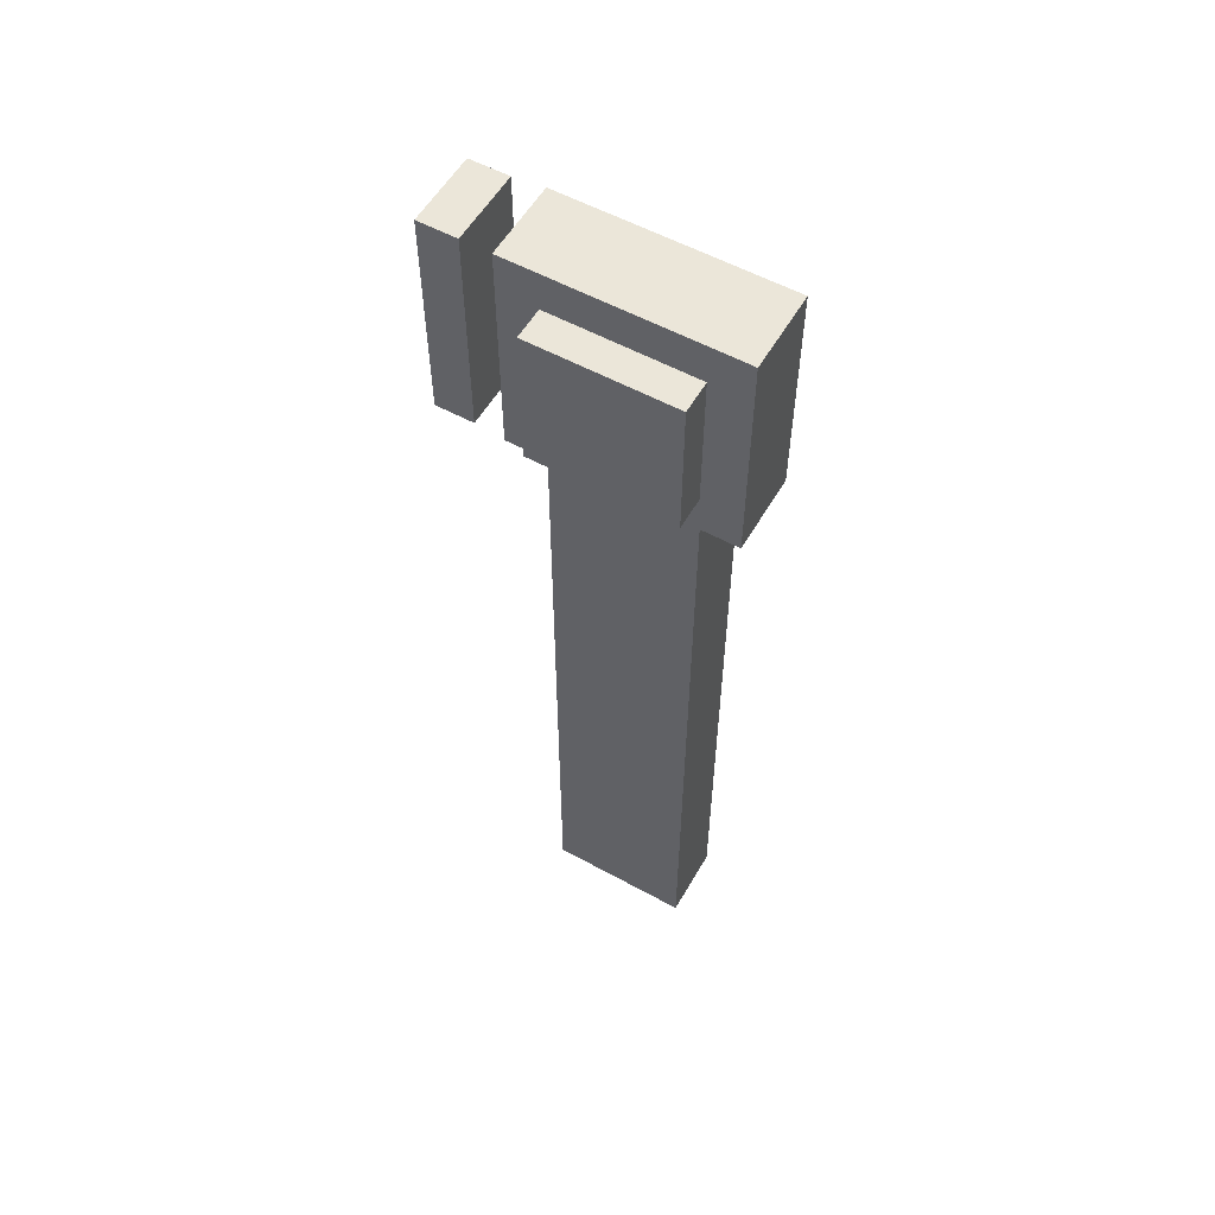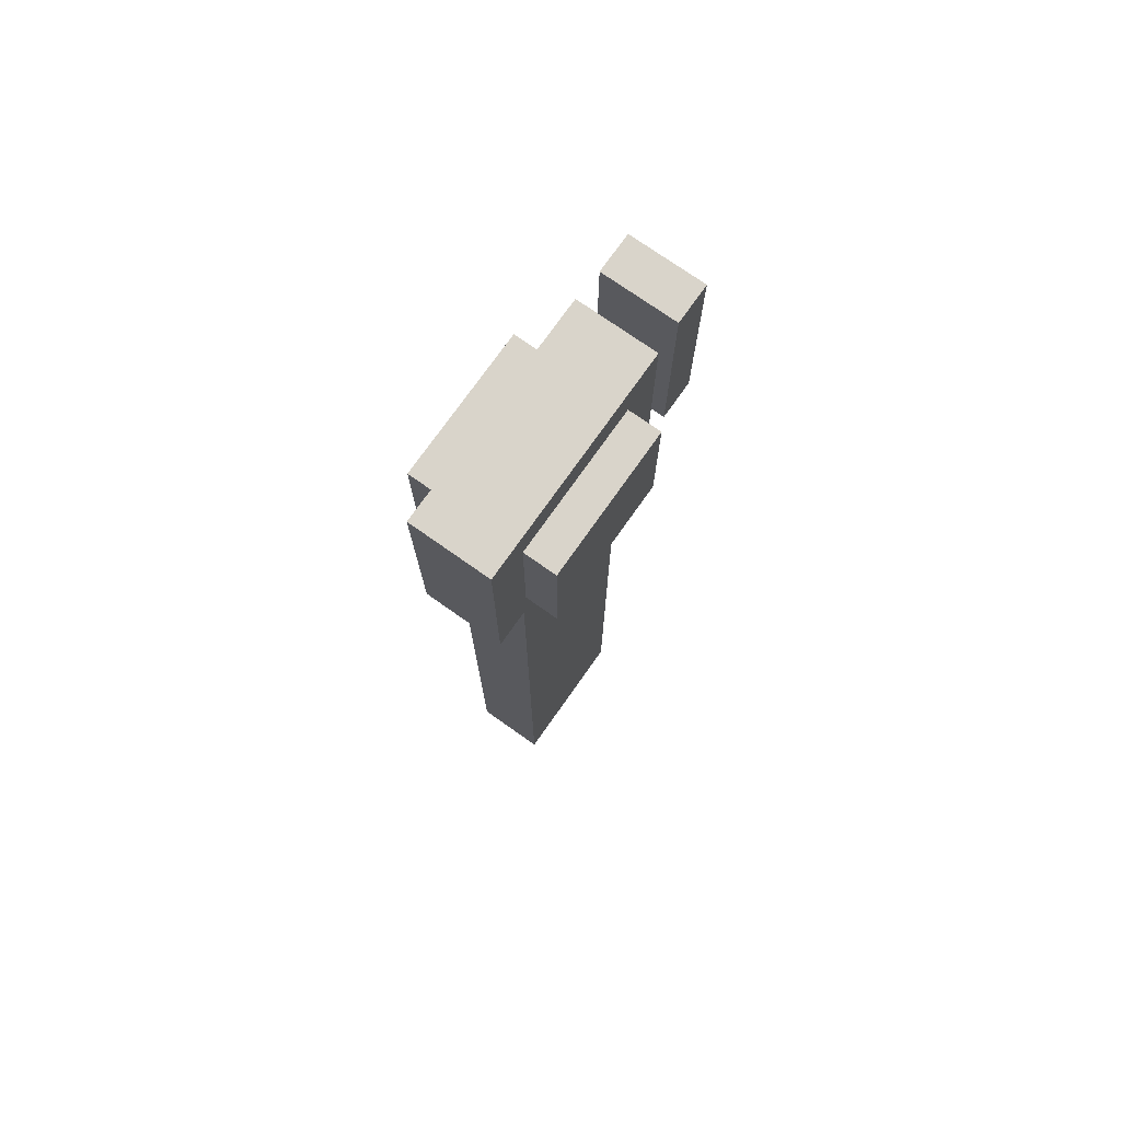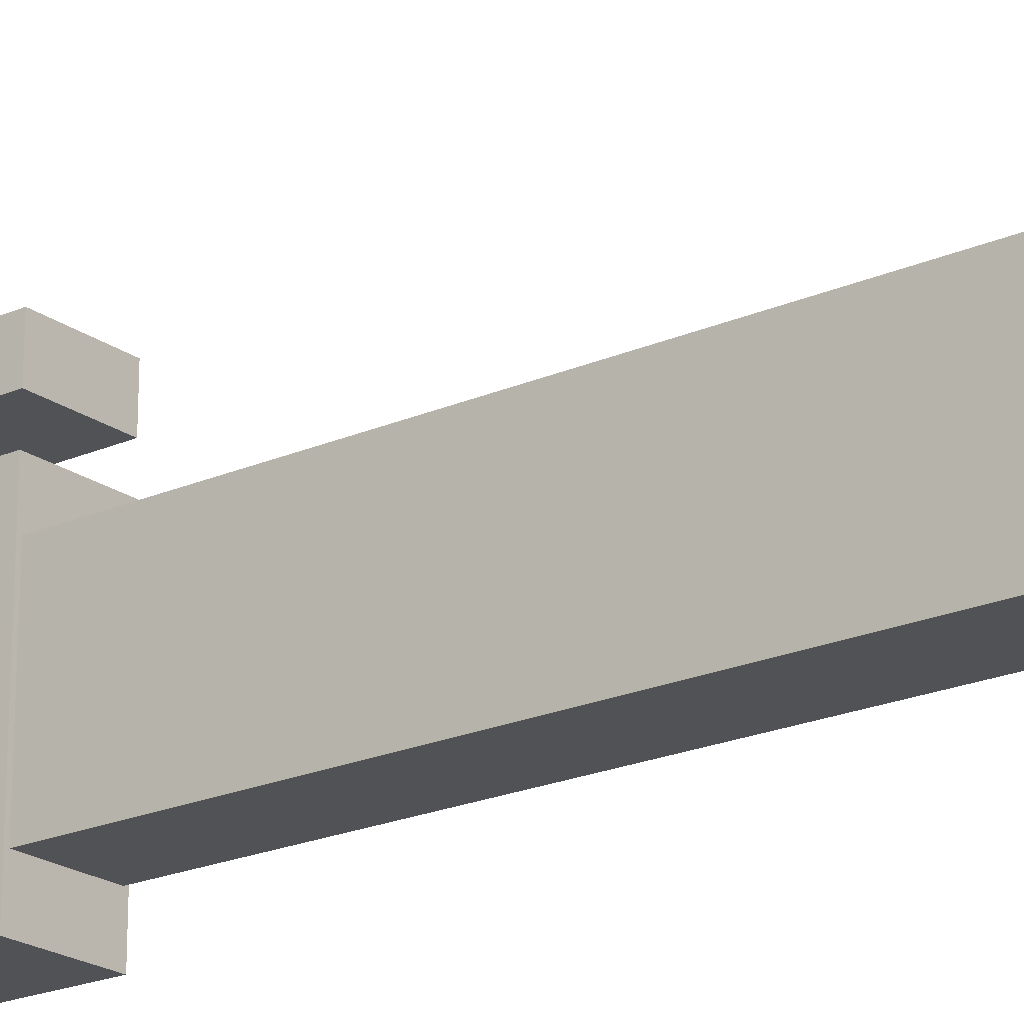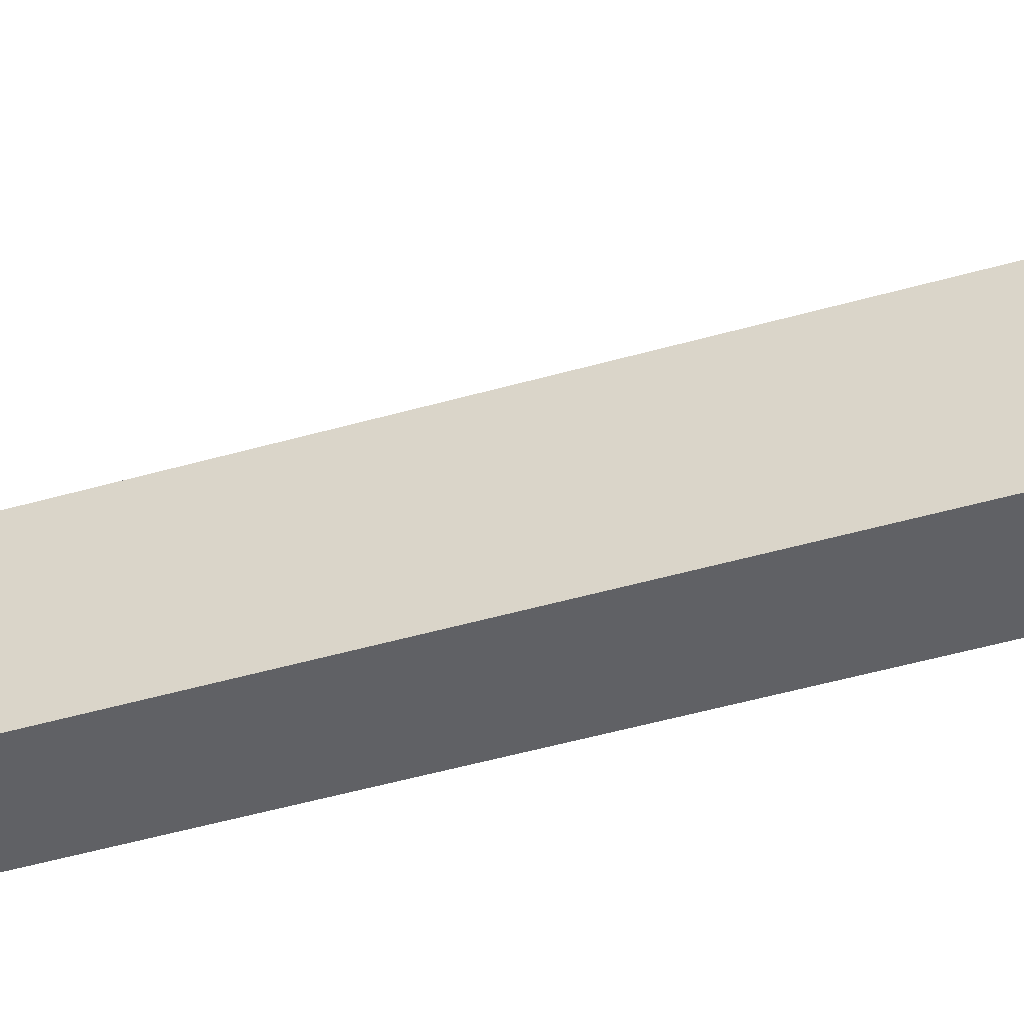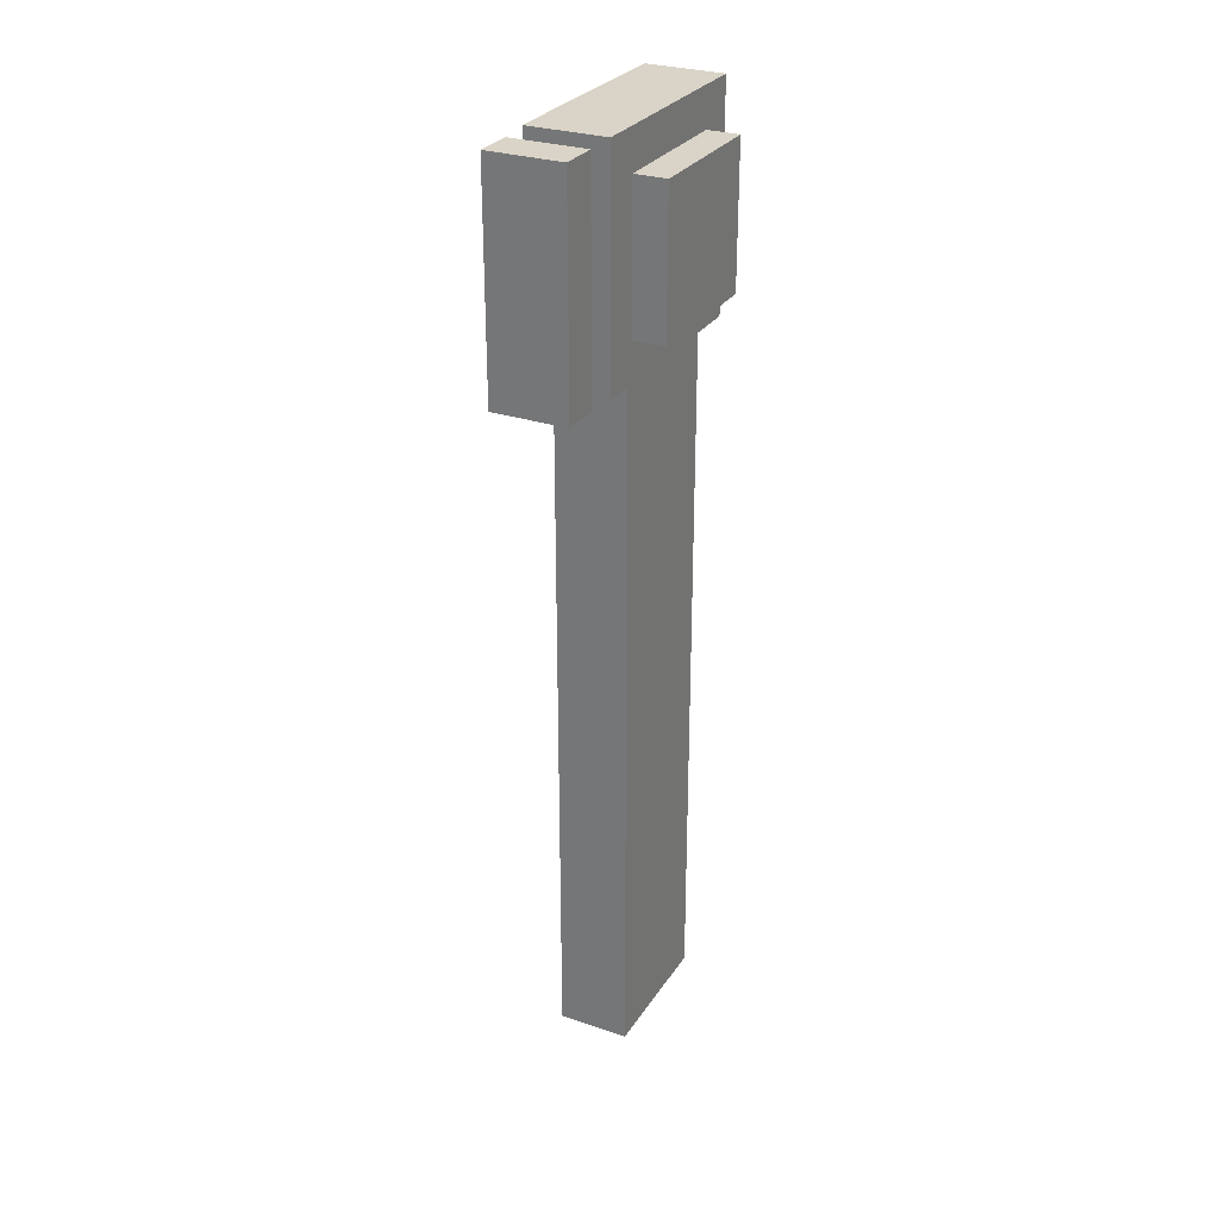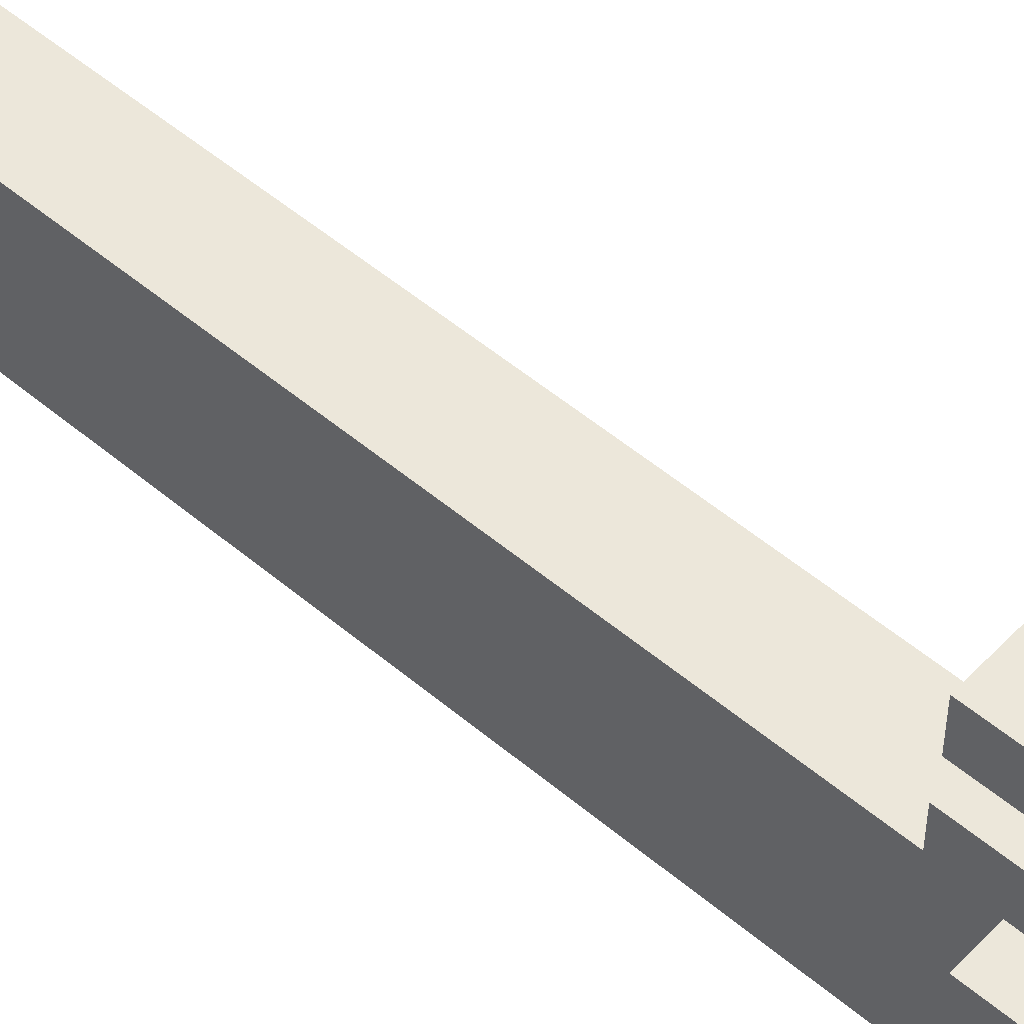
<metadata>
{"format":"obj","ext":"obj","renderer":"f3d","projection":"perspective","resolution":1024,"background":"white","views":[{"elev":56.3,"azim":-60.2,"up":"+Z"},{"elev":74.8,"azim":35.2,"up":"+Z"},{"elev":-21.1,"azim":128.2,"up":"+Y"},{"elev":-50.3,"azim":-72.7,"up":"+Y"},{"elev":28.7,"azim":-153.2,"up":"+Z"},{"elev":52.8,"azim":-47.9,"up":"+Y"}]}
</metadata>
<code>
o Rod
v -1.188 0.125 -3.625
v -1.188 0.125 -4.875
v -1.188 -0.125 -3.625
v -1.188 -0.125 -4.875
v -1.312 0.125 -4.875
v -1.312 0.125 -3.625
v -1.312 -0.125 -4.875
v -1.312 -0.125 -3.625
v -1.181 0.1938 -3.244
v -1.181 0.1938 -3.631
v -1.181 -0.1938 -3.244
v -1.181 -0.1938 -3.631
v -1.319 0.1938 -3.631
v -1.319 0.1938 -3.244
v -1.319 -0.1938 -3.631
v -1.319 -0.1938 -3.244
v -1.184 0.3156 -3.247
v -1.184 0.3156 -3.628
v -1.184 0.2469 -3.247
v -1.184 0.2469 -3.628
v -1.316 0.3156 -3.628
v -1.316 0.3156 -3.247
v -1.316 0.2469 -3.628
v -1.316 0.2469 -3.247
v -1.125 0.125 -3.312
v -1.125 0.125 -3.562
v -1.125 -0.125 -3.312
v -1.125 -0.125 -3.562
v -1.375 0.125 -3.562
v -1.375 0.125 -3.312
v -1.375 -0.125 -3.562
v -1.375 -0.125 -3.312
f 4 7 5 2
f 3 4 2 1
f 8 3 1 6
f 7 8 6 5
f 6 1 2 5
f 7 4 3 8
f 12 15 13 10
f 11 12 10 9
f 16 11 9 14
f 15 16 14 13
f 14 9 10 13
f 15 12 11 16
f 20 23 21 18
f 19 20 18 17
f 24 19 17 22
f 23 24 22 21
f 22 17 18 21
f 23 20 19 24
f 28 31 29 26
f 27 28 26 25
f 32 27 25 30
f 31 32 30 29
f 30 25 26 29
f 31 28 27 32

</code>
